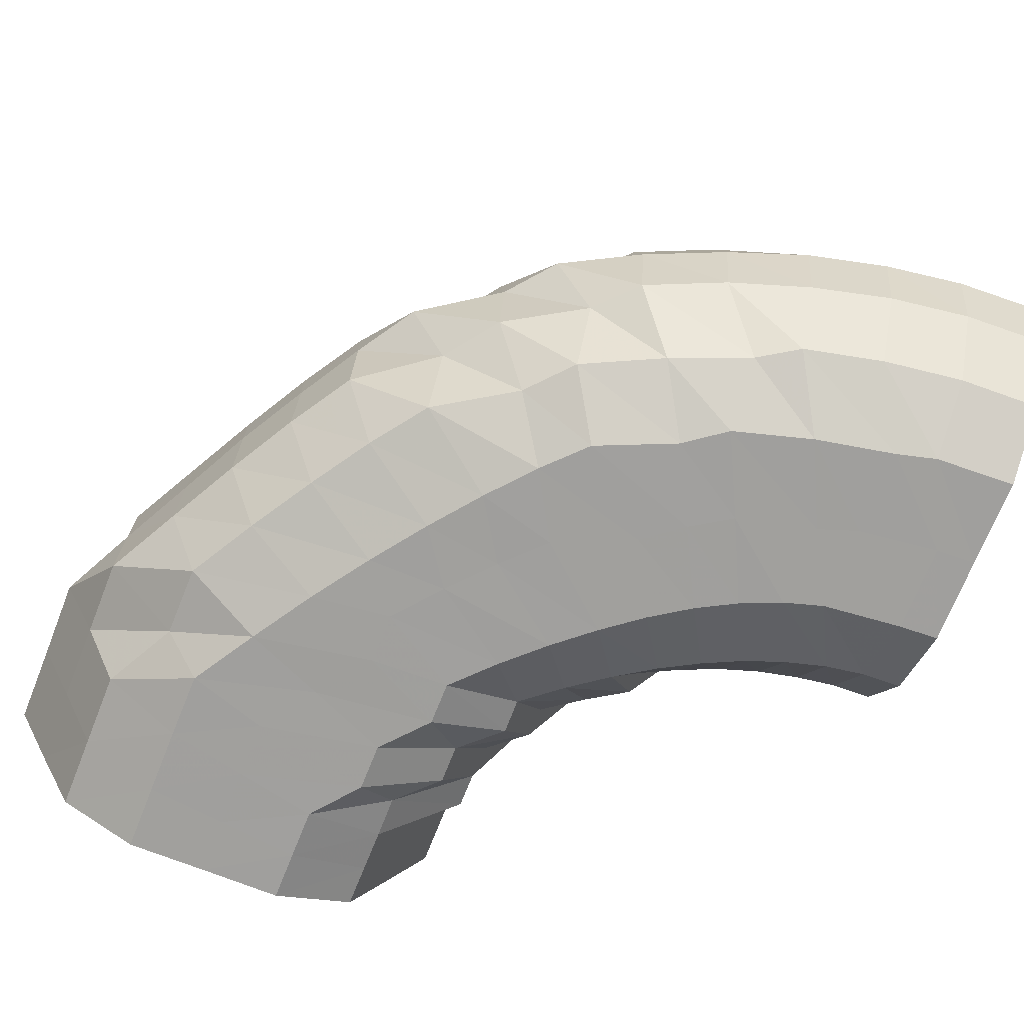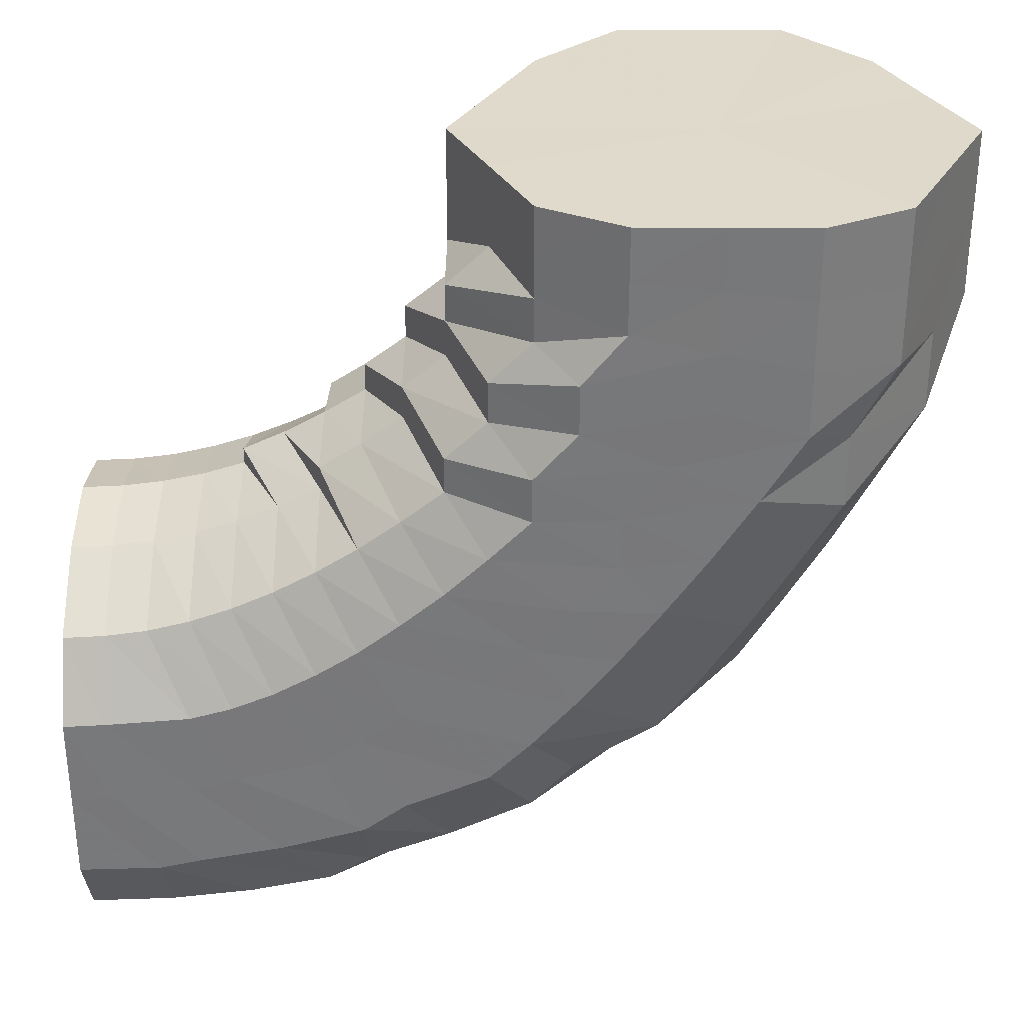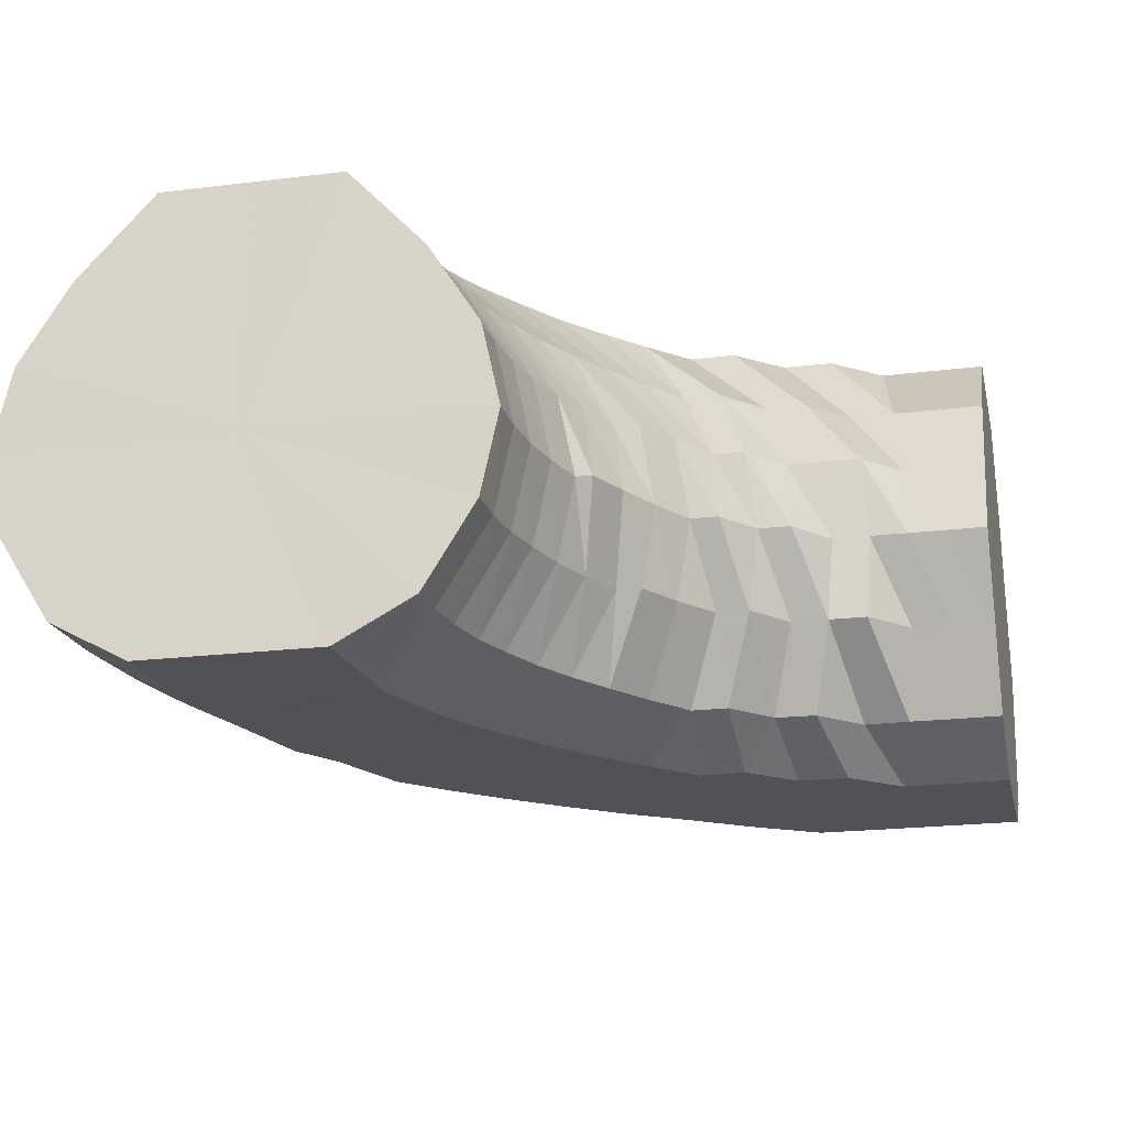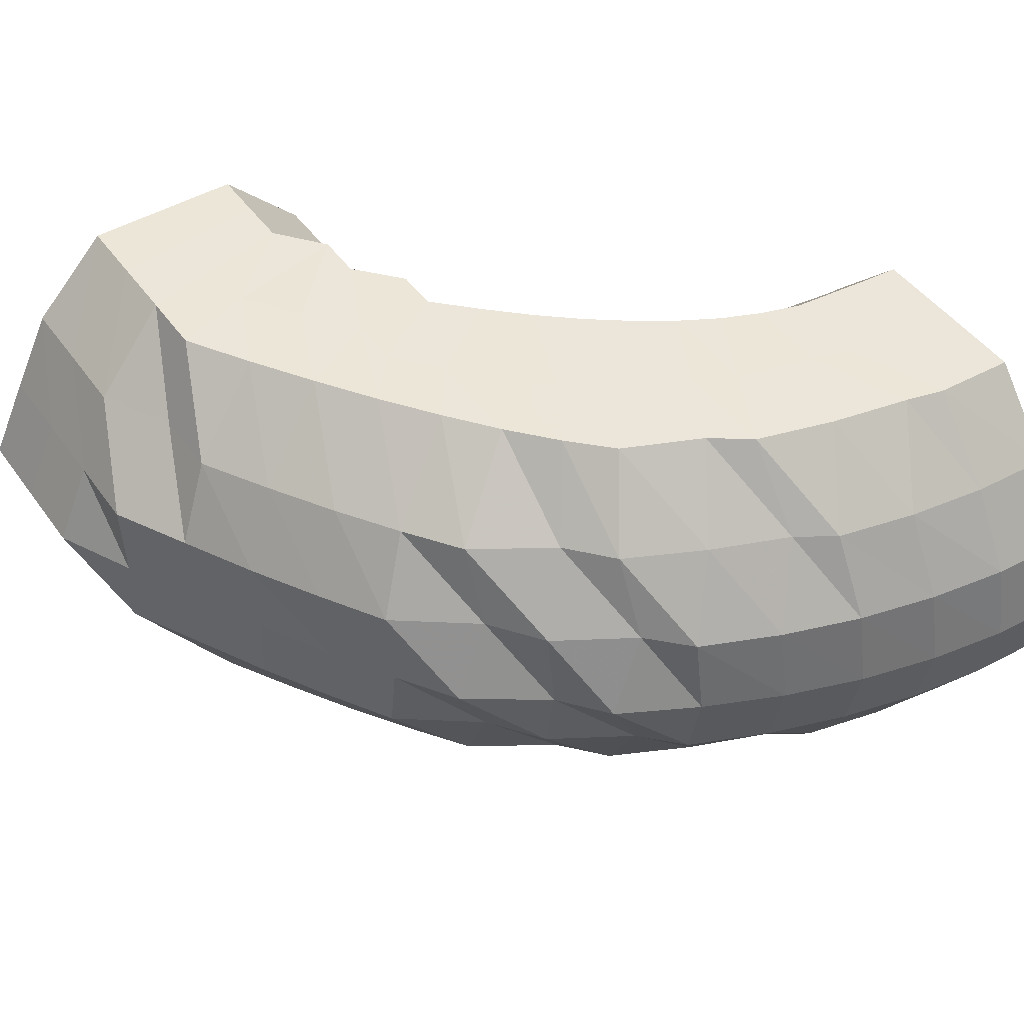
<metadata>
{"format":"obj","ext":"obj","renderer":"f3d","projection":"perspective","resolution":1024,"background":"white","views":[{"elev":-71.5,"azim":158.2,"up":"+Y"},{"elev":32.4,"azim":0.6,"up":"+Z"},{"elev":-20.9,"azim":-77.6,"up":"+Y"},{"elev":46.7,"azim":146.3,"up":"+Y"}]}
</metadata>
<code>
o 10403
v 2202 1897 8.609
v 2202 1897 8.589
v 2202 1897 8.609
v 2202 1897 8.589
v 2202 1897 8.609
v 2202 1897 8.609
v 2202 1897 8.59
v 2202 1897 8.609
v 2202 1897 8.609
v 2202 1897 8.568
v 2202 1897 8.569
v 2202 1897 8.572
v 2202 1897 8.569
v 2202 1897 8.548
v 2202 1897 8.589
v 2202 1897 8.609
v 2202 1897 8.609
v 2202 1897 8.55
v 2202 1897 8.572
v 2202 1897 8.553
v 2202 1897 8.59
v 2202 1897 8.609
v 2202 1897 8.609
v 2202 1897 8.575
v 2202 1897 8.559
v 2202 1897 8.592
v 2202 1897 8.609
v 2202 1897 8.609
v 2202 1897 8.58
v 2202 1897 8.565
v 2202 1897 8.594
v 2202 1897 8.609
v 2202 1897 8.609
v 2202 1897 8.584
v 2202 1897 8.571
v 2202 1897 8.596
v 2202 1897 8.609
v 2202 1897 8.609
v 2202 1897 8.587
v 2202 1897 8.577
v 2202 1897 8.598
v 2202 1897 8.609
v 2202 1897 8.609
v 2202 1897 8.59
v 2202 1897 8.58
v 2202 1897 8.599
v 2202 1897 8.609
v 2202 1897 8.609
v 2202 1897 8.591
v 2202 1897 8.582
v 2202 1897 8.6
v 2202 1897 8.609
v 2202 1897 8.609
v 2202 1897 8.59
v 2202 1897 8.58
v 2202 1897 8.599
v 2202 1897 8.609
v 2202 1897 8.609
v 2202 1897 8.587
v 2202 1897 8.577
v 2202 1897 8.598
v 2202 1897 8.609
v 2202 1897 8.609
v 2202 1897 8.584
v 2202 1897 8.571
v 2202 1897 8.596
v 2202 1897 8.609
v 2202 1897 8.609
v 2202 1897 8.58
v 2202 1897 8.565
v 2202 1897 8.594
v 2202 1897 8.609
v 2202 1897 8.609
v 2202 1897 8.592
v 2202 1897 8.609
v 2202 1897 8.609
v 2202 1897 8.575
v 2202 1897 8.559
v 2202 1897 8.553
v 2202 1897 8.55
v 2202 1897 8.531
v 2202 1897 8.529
v 2202 1897 8.536
v 2202 1897 8.543
v 2202 1897 8.513
v 2202 1897 8.531
v 2202 1897 8.511
v 2202 1897 8.513
v 2202 1897 8.536
v 2202 1897 8.518
v 2202 1897 8.543
v 2202 1897 8.527
v 2202 1897 8.551
v 2202 1897 8.538
v 2202 1897 8.559
v 2202 1897 8.548
v 2202 1897 8.566
v 2202 1897 8.557
v 2202 1897 8.571
v 2202 1897 8.562
v 2202 1897 8.573
v 2202 1897 8.564
v 2202 1897 8.571
v 2202 1897 8.562
v 2202 1897 8.566
v 2202 1897 8.557
v 2202 1897 8.559
v 2202 1897 8.548
v 2202 1897 8.551
v 2202 1897 8.538
v 2202 1897 8.527
v 2202 1897 8.518
v 2202 1897 8.502
v 2202 1897 8.495
v 2202 1897 8.513
v 2202 1897 8.525
v 2202 1897 8.487
v 2202 1897 8.493
v 2202 1897 8.479
v 2202 1897 8.476
v 2202 1897 8.495
v 2202 1897 8.479
v 2202 1897 8.502
v 2202 1897 8.487
v 2202 1897 8.513
v 2202 1897 8.499
v 2202 1897 8.525
v 2202 1897 8.513
v 2202 1897 8.537
v 2202 1897 8.527
v 2202 1897 8.547
v 2202 1897 8.538
v 2202 1897 8.554
v 2202 1897 8.546
v 2202 1897 8.556
v 2202 1897 8.549
v 2202 1897 8.554
v 2202 1897 8.546
v 2202 1897 8.547
v 2202 1897 8.538
v 2202 1897 8.537
v 2202 1897 8.527
v 2202 1897 8.513
v 2202 1897 8.499
v 2202 1897 8.486
v 2202 1897 8.473
v 2202 1897 8.502
v 2202 1897 8.517
v 2202 1897 8.475
v 2202 1897 8.464
v 2202 1897 8.46
v 2202 1897 8.451
v 2202 1897 8.461
v 2202 1897 8.447
v 2202 1897 8.464
v 2202 1897 8.451
v 2202 1897 8.473
v 2202 1897 8.46
v 2202 1897 8.486
v 2202 1897 8.475
v 2202 1897 8.502
v 2202 1897 8.492
v 2202 1897 8.517
v 2202 1897 8.509
v 2202 1897 8.53
v 2202 1897 8.523
v 2202 1897 8.539
v 2202 1897 8.532
v 2202 1897 8.542
v 2202 1897 8.536
v 2202 1897 8.539
v 2202 1897 8.532
v 2202 1897 8.53
v 2202 1897 8.523
v 2202 1897 8.509
v 2202 1897 8.492
v 2202 1897 8.483
v 2202 1897 8.465
v 2202 1897 8.501
v 2202 1897 8.516
v 2202 1897 8.475
v 2202 1897 8.449
v 2202 1897 8.456
v 2202 1897 8.439
v 2202 1897 8.439
v 2202 1897 8.429
v 2202 1897 8.435
v 2202 1897 8.425
v 2202 1897 8.439
v 2202 1897 8.429
v 2202 1897 8.449
v 2202 1897 8.439
v 2202 1897 8.465
v 2202 1897 8.456
v 2202 1897 8.483
v 2202 1897 8.475
v 2202 1897 8.501
v 2202 1897 8.494
v 2202 1897 8.516
v 2202 1897 8.511
v 2202 1897 8.527
v 2202 1897 8.522
v 2202 1897 8.53
v 2202 1897 8.526
v 2202 1897 8.527
v 2202 1897 8.522
v 2202 1897 8.511
v 2202 1897 8.494
v 2202 1897 8.489
v 2202 1897 8.469
v 2202 1897 8.506
v 2202 1897 8.517
v 2202 1897 8.485
v 2202 1897 8.449
v 2202 1897 8.464
v 2202 1897 8.443
v 2202 1897 8.431
v 2202 1897 8.425
v 2202 1897 8.42
v 2202 1897 8.413
v 2202 1897 8.416
v 2202 1897 8.409
v 2202 1897 8.42
v 2202 1897 8.413
v 2202 1897 8.431
v 2202 1897 8.425
v 2202 1897 8.449
v 2202 1897 8.443
v 2202 1897 8.469
v 2202 1897 8.464
v 2202 1897 8.489
v 2202 1897 8.485
v 2202 1897 8.506
v 2202 1897 8.502
v 2202 1897 8.517
v 2202 1897 8.514
v 2202 1897 8.522
v 2202 1897 8.518
v 2202 1897 8.514
v 2202 1897 8.502
v 2202 1897 8.5
v 2202 1897 8.482
v 2202 1897 8.512
v 2202 1897 8.516
v 2202 1897 8.498
v 2202 1897 8.46
v 2202 1897 8.48
v 2202 1897 8.479
v 2202 1897 8.458
v 2202 1897 8.457
v 2202 1897 8.439
v 2202 1897 8.436
v 2202 1897 8.435
v 2202 1897 8.42
v 2202 1897 8.418
v 2202 1897 8.417
v 2202 1897 8.408
v 2202 1897 8.405
v 2202 1897 8.404
v 2202 1897 8.404
v 2202 1897 8.401
v 2202 1897 8.4
v 2202 1897 8.408
v 2202 1897 8.405
v 2202 1897 8.404
v 2202 1897 8.42
v 2202 1897 8.418
v 2202 1897 8.417
v 2202 1897 8.439
v 2202 1897 8.436
v 2202 1897 8.435
v 2202 1897 8.46
v 2202 1897 8.458
v 2202 1897 8.457
v 2202 1897 8.482
v 2202 1897 8.48
v 2202 1897 8.479
v 2202 1897 8.5
v 2202 1897 8.498
v 2202 1897 8.498
v 2202 1897 8.512
v 2202 1897 8.51
v 2202 1897 8.51
v 2202 1897 8.515
v 2202 1897 8.514
v 2202 1897 8.51
v 2202 1897 8.51
v 2202 1897 8.498
v 2202 1897 8.514
v 2202 1897 8.51
v 2202 1897 8.51
v 2202 1897 8.498
v 2202 1897 8.479
v 2202 1897 8.457
v 2202 1897 8.498
v 2202 1897 8.457
v 2202 1897 8.435
v 2202 1897 8.479
v 2202 1897 8.417
v 2202 1897 8.457
v 2202 1897 8.404
v 2202 1897 8.435
v 2202 1897 8.4
v 2202 1897 8.417
v 2202 1897 8.404
v 2202 1897 8.609
v 2202 1897 8.609
v 2202 1897 8.609
v 2202 1897 8.609
v 2202 1897 8.609
v 2202 1897 8.609
v 2202 1897 8.609
v 2202 1897 8.609
v 2202 1897 8.609
v 2202 1897 8.609
v 2202 1897 8.609
v 2202 1897 8.609
v 2202 1897 8.609
v 2202 1897 8.609
v 2202 1897 8.609
v 2202 1897 8.609
v 2202 1897 8.609
f 1 2 3
f 3 4 5
f 2 4 6
f 5 7 8
f 4 7 9
f 2 10 4
f 4 11 7
f 10 11 4
f 11 12 7
f 13 10 2
f 10 14 11
f 15 13 2
f 15 2 16
f 17 15 1
f 13 18 10
f 18 14 10
f 19 13 15
f 20 18 13
f 19 20 13
f 21 19 15
f 21 15 22
f 23 21 17
f 24 19 21
f 25 20 19
f 24 25 19
f 26 24 21
f 26 21 27
f 28 26 23
f 29 24 26
f 30 25 24
f 29 30 24
f 31 29 26
f 31 26 32
f 33 31 28
f 34 29 31
f 35 30 29
f 34 35 29
f 36 34 31
f 36 31 37
f 38 36 33
f 39 34 36
f 40 35 34
f 39 40 34
f 41 39 36
f 41 36 42
f 43 41 38
f 44 39 41
f 45 40 39
f 44 45 39
f 46 44 41
f 46 41 47
f 48 46 43
f 49 44 46
f 50 45 44
f 49 50 44
f 51 49 46
f 51 46 52
f 53 51 48
f 54 49 51
f 55 50 49
f 54 55 49
f 56 54 51
f 56 51 57
f 58 56 53
f 59 54 56
f 60 55 54
f 59 60 54
f 61 59 56
f 61 56 62
f 63 61 58
f 64 59 61
f 65 60 59
f 64 65 59
f 66 64 61
f 66 61 67
f 68 66 63
f 69 64 66
f 70 65 64
f 69 70 64
f 71 69 66
f 71 66 72
f 73 71 68
f 8 74 73
f 74 71 75
f 7 74 76
f 7 12 74
f 74 77 71
f 12 77 74
f 77 69 71
f 77 78 69
f 78 70 69
f 12 79 77
f 79 78 77
f 80 79 12
f 11 80 12
f 14 80 11
f 80 81 79
f 14 82 80
f 82 81 80
f 79 83 78
f 81 83 79
f 83 84 78
f 78 84 70
f 81 85 83
f 86 82 14
f 18 86 14
f 82 87 81
f 87 85 81
f 86 88 82
f 88 87 82
f 89 86 18
f 20 89 18
f 90 88 86
f 89 90 86
f 91 89 20
f 25 91 20
f 92 90 89
f 91 92 89
f 93 91 25
f 30 93 25
f 94 92 91
f 93 94 91
f 95 93 30
f 35 95 30
f 96 94 93
f 95 96 93
f 97 95 35
f 40 97 35
f 98 96 95
f 97 98 95
f 99 97 40
f 45 99 40
f 100 98 97
f 99 100 97
f 101 99 45
f 50 101 45
f 102 100 99
f 101 102 99
f 103 101 50
f 55 103 50
f 104 102 101
f 103 104 101
f 105 103 55
f 60 105 55
f 106 104 103
f 105 106 103
f 107 105 60
f 65 107 60
f 108 106 105
f 107 108 105
f 109 107 65
f 70 109 65
f 84 109 70
f 109 110 107
f 110 108 107
f 84 111 109
f 111 110 109
f 112 111 84
f 83 112 84
f 85 112 83
f 112 113 111
f 85 114 112
f 114 113 112
f 111 115 110
f 113 115 111
f 115 116 110
f 110 116 108
f 113 117 115
f 118 114 85
f 87 118 85
f 114 119 113
f 119 117 113
f 118 120 114
f 120 119 114
f 121 118 87
f 88 121 87
f 122 120 118
f 121 122 118
f 123 121 88
f 90 123 88
f 124 122 121
f 123 124 121
f 125 123 90
f 92 125 90
f 126 124 123
f 125 126 123
f 127 125 92
f 94 127 92
f 128 126 125
f 127 128 125
f 129 127 94
f 96 129 94
f 130 128 127
f 129 130 127
f 131 129 96
f 98 131 96
f 132 130 129
f 131 132 129
f 133 131 98
f 100 133 98
f 134 132 131
f 133 134 131
f 135 133 100
f 102 135 100
f 136 134 133
f 135 136 133
f 137 135 102
f 104 137 102
f 138 136 135
f 137 138 135
f 139 137 104
f 106 139 104
f 140 138 137
f 139 140 137
f 141 139 106
f 108 141 106
f 116 141 108
f 141 142 139
f 142 140 139
f 116 143 141
f 143 142 141
f 144 143 116
f 115 144 116
f 117 144 115
f 144 145 143
f 117 146 144
f 146 145 144
f 143 147 142
f 145 147 143
f 147 148 142
f 142 148 140
f 145 149 147
f 150 146 117
f 119 150 117
f 146 151 145
f 151 149 145
f 150 152 146
f 152 151 146
f 153 150 119
f 120 153 119
f 154 152 150
f 153 154 150
f 155 153 120
f 122 155 120
f 156 154 153
f 155 156 153
f 157 155 122
f 124 157 122
f 158 156 155
f 157 158 155
f 159 157 124
f 126 159 124
f 160 158 157
f 159 160 157
f 161 159 126
f 128 161 126
f 162 160 159
f 161 162 159
f 163 161 128
f 130 163 128
f 164 162 161
f 163 164 161
f 165 163 130
f 132 165 130
f 166 164 163
f 165 166 163
f 167 165 132
f 134 167 132
f 168 166 165
f 167 168 165
f 169 167 134
f 136 169 134
f 170 168 167
f 169 170 167
f 171 169 136
f 138 171 136
f 172 170 169
f 171 172 169
f 173 171 138
f 140 173 138
f 148 173 140
f 173 174 171
f 174 172 171
f 148 175 173
f 175 174 173
f 176 175 148
f 147 176 148
f 149 176 147
f 176 177 175
f 149 178 176
f 178 177 176
f 175 179 174
f 177 179 175
f 179 180 174
f 174 180 172
f 177 181 179
f 182 178 149
f 151 182 149
f 178 183 177
f 183 181 177
f 182 184 178
f 184 183 178
f 185 182 151
f 152 185 151
f 186 184 182
f 185 186 182
f 187 185 152
f 154 187 152
f 188 186 185
f 187 188 185
f 189 187 154
f 156 189 154
f 190 188 187
f 189 190 187
f 191 189 156
f 158 191 156
f 192 190 189
f 191 192 189
f 193 191 158
f 160 193 158
f 194 192 191
f 193 194 191
f 195 193 160
f 162 195 160
f 196 194 193
f 195 196 193
f 197 195 162
f 164 197 162
f 198 196 195
f 197 198 195
f 199 197 164
f 166 199 164
f 200 198 197
f 199 200 197
f 201 199 166
f 168 201 166
f 202 200 199
f 201 202 199
f 203 201 168
f 170 203 168
f 204 202 201
f 203 204 201
f 205 203 170
f 172 205 170
f 180 205 172
f 205 206 203
f 206 204 203
f 180 207 205
f 207 206 205
f 208 207 180
f 179 208 180
f 181 208 179
f 208 209 207
f 181 210 208
f 210 209 208
f 207 211 206
f 209 211 207
f 211 212 206
f 206 212 204
f 209 213 211
f 214 210 181
f 183 214 181
f 210 215 209
f 215 213 209
f 214 216 210
f 216 215 210
f 217 214 183
f 184 217 183
f 218 216 214
f 217 218 214
f 219 217 184
f 186 219 184
f 220 218 217
f 219 220 217
f 221 219 186
f 188 221 186
f 222 220 219
f 221 222 219
f 223 221 188
f 190 223 188
f 224 222 221
f 223 224 221
f 225 223 190
f 192 225 190
f 226 224 223
f 225 226 223
f 227 225 192
f 194 227 192
f 228 226 225
f 227 228 225
f 229 227 194
f 196 229 194
f 230 228 227
f 229 230 227
f 231 229 196
f 198 231 196
f 232 230 229
f 231 232 229
f 233 231 198
f 200 233 198
f 234 232 231
f 233 234 231
f 235 233 200
f 202 235 200
f 236 234 233
f 235 236 233
f 237 235 202
f 204 237 202
f 212 237 204
f 237 238 235
f 238 236 235
f 212 239 237
f 239 238 237
f 240 239 212
f 211 240 212
f 213 240 211
f 240 241 239
f 213 242 240
f 242 241 240
f 239 243 238
f 241 243 239
f 243 244 238
f 238 244 236
f 241 245 243
f 246 242 213
f 215 246 213
f 242 247 241
f 247 245 241
f 247 248 245
f 249 247 242
f 246 249 242
f 249 250 247
f 251 246 215
f 216 251 215
f 252 249 246
f 251 252 246
f 252 253 249
f 254 251 216
f 218 254 216
f 255 252 251
f 254 255 251
f 255 256 252
f 257 254 218
f 220 257 218
f 258 255 254
f 257 258 254
f 258 259 255
f 260 257 220
f 222 260 220
f 261 258 257
f 260 261 257
f 261 262 258
f 263 260 222
f 224 263 222
f 264 261 260
f 263 264 260
f 264 265 261
f 266 263 224
f 226 266 224
f 267 264 263
f 266 267 263
f 267 268 264
f 269 266 226
f 228 269 226
f 270 267 266
f 269 270 266
f 270 271 267
f 272 269 228
f 230 272 228
f 273 270 269
f 272 273 269
f 273 274 270
f 275 272 230
f 232 275 230
f 276 273 272
f 275 276 272
f 276 277 273
f 278 275 232
f 234 278 232
f 279 276 275
f 278 279 275
f 279 280 276
f 281 278 234
f 236 281 234
f 244 281 236
f 281 282 278
f 282 279 278
f 282 283 279
f 284 282 281
f 244 284 281
f 284 285 282
f 286 284 244
f 286 287 284
f 243 286 244
f 245 286 243
f 245 288 286
f 289 290 282
f 291 289 284
f 292 291 286
f 293 292 245
f 291 289 294
f 292 291 294
f 289 290 294
f 293 292 294
f 290 295 279
f 290 295 294
f 296 293 247
f 296 293 294
f 297 296 249
f 297 296 294
f 295 298 276
f 295 298 294
f 299 297 252
f 299 297 294
f 298 300 294
f 298 300 273
f 301 299 294
f 301 299 255
f 300 302 294
f 300 302 270
f 303 301 294
f 303 301 258
f 302 304 294
f 302 304 267
f 305 303 294
f 304 305 294
f 305 303 261
f 304 305 264
f 306 307 308
f 307 309 308
f 310 306 308
f 309 311 308
f 312 310 308
f 311 313 308
f 314 312 308
f 313 315 308
f 316 314 308
f 315 317 308
f 318 316 308
f 317 319 308
f 320 318 308
f 319 321 308
f 322 320 308
f 321 322 308

</code>
